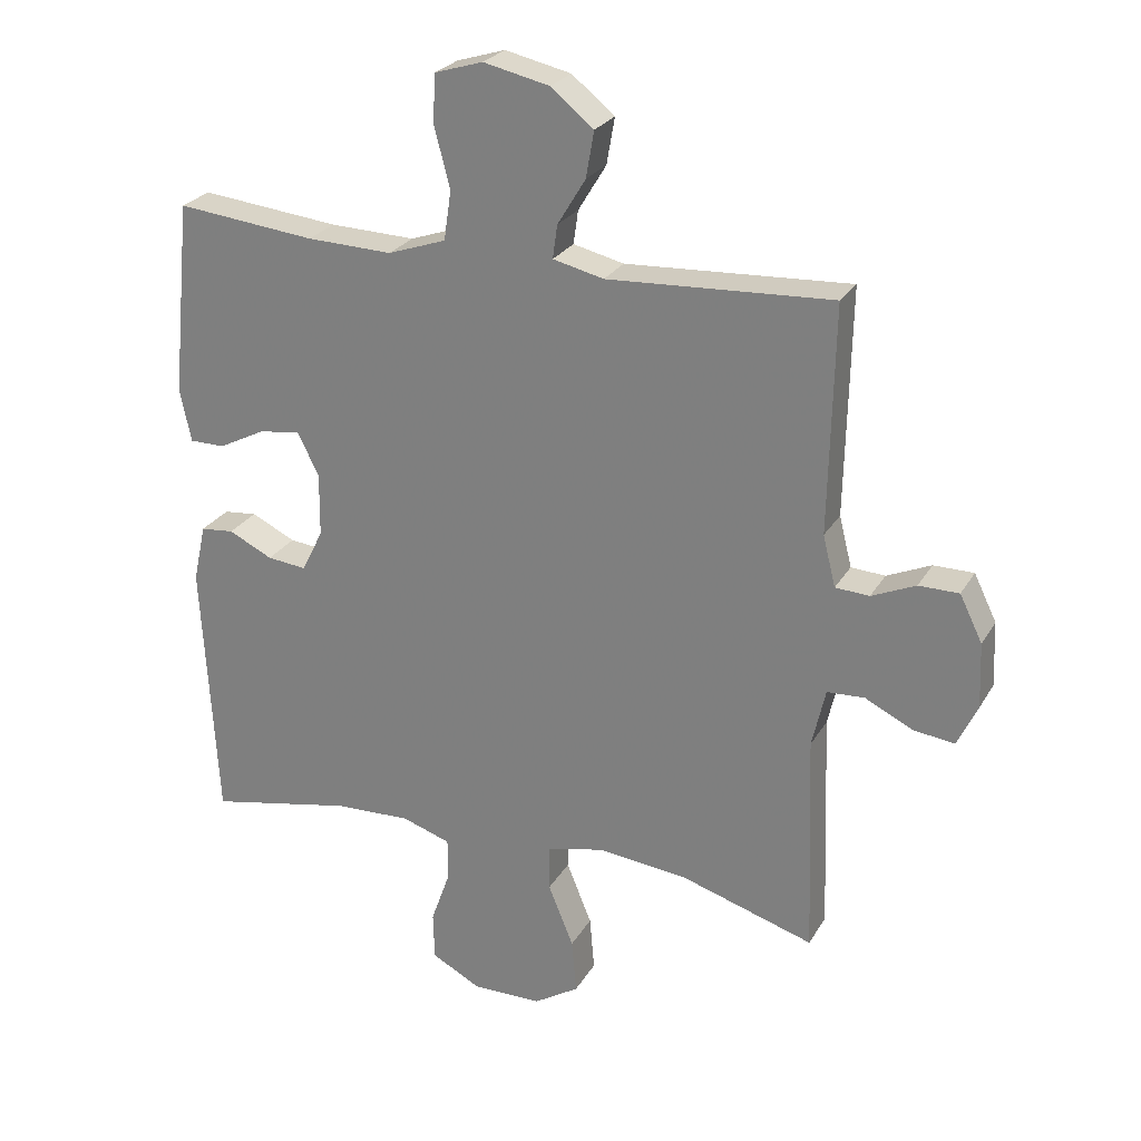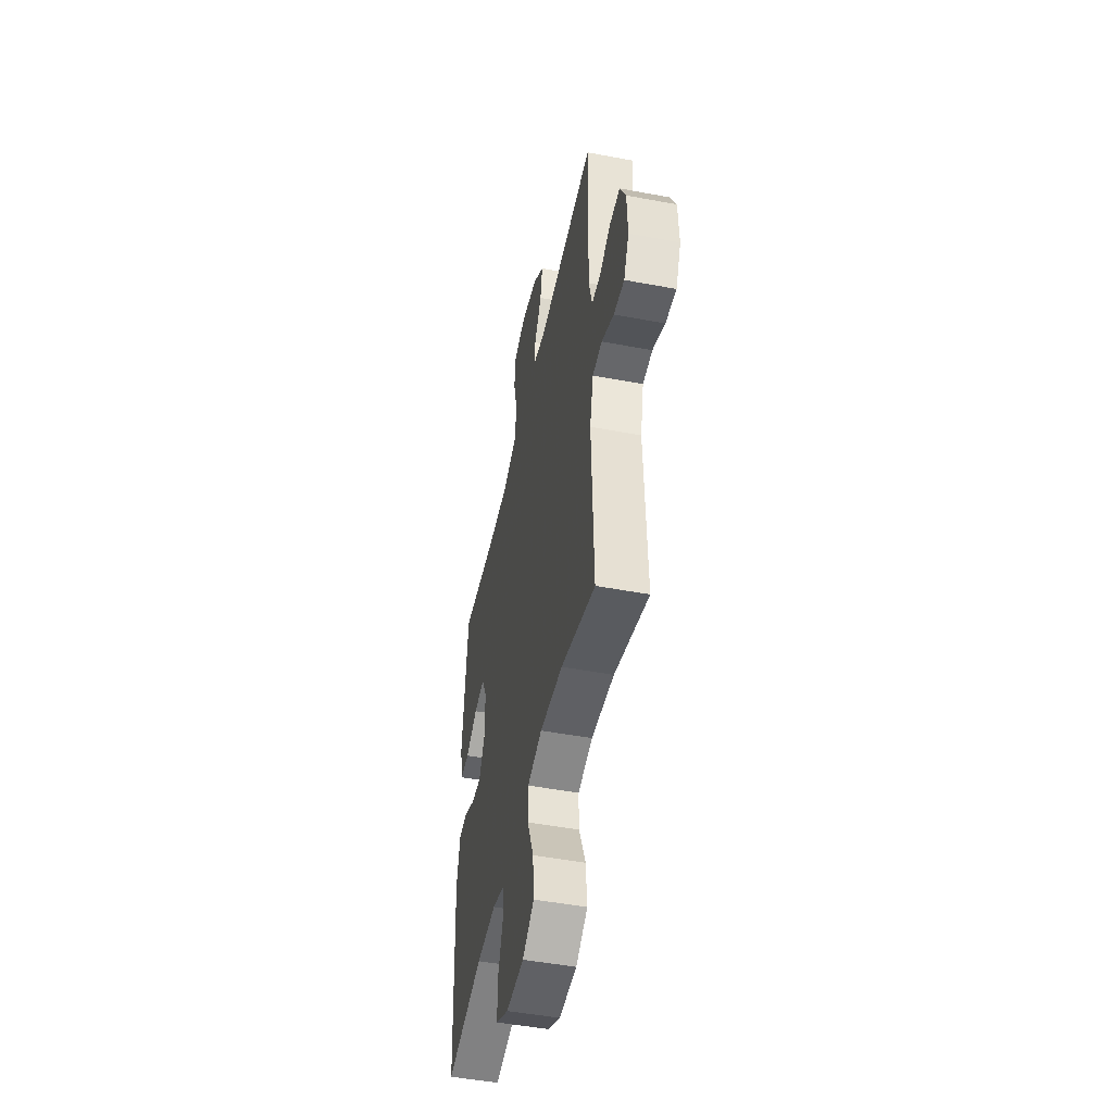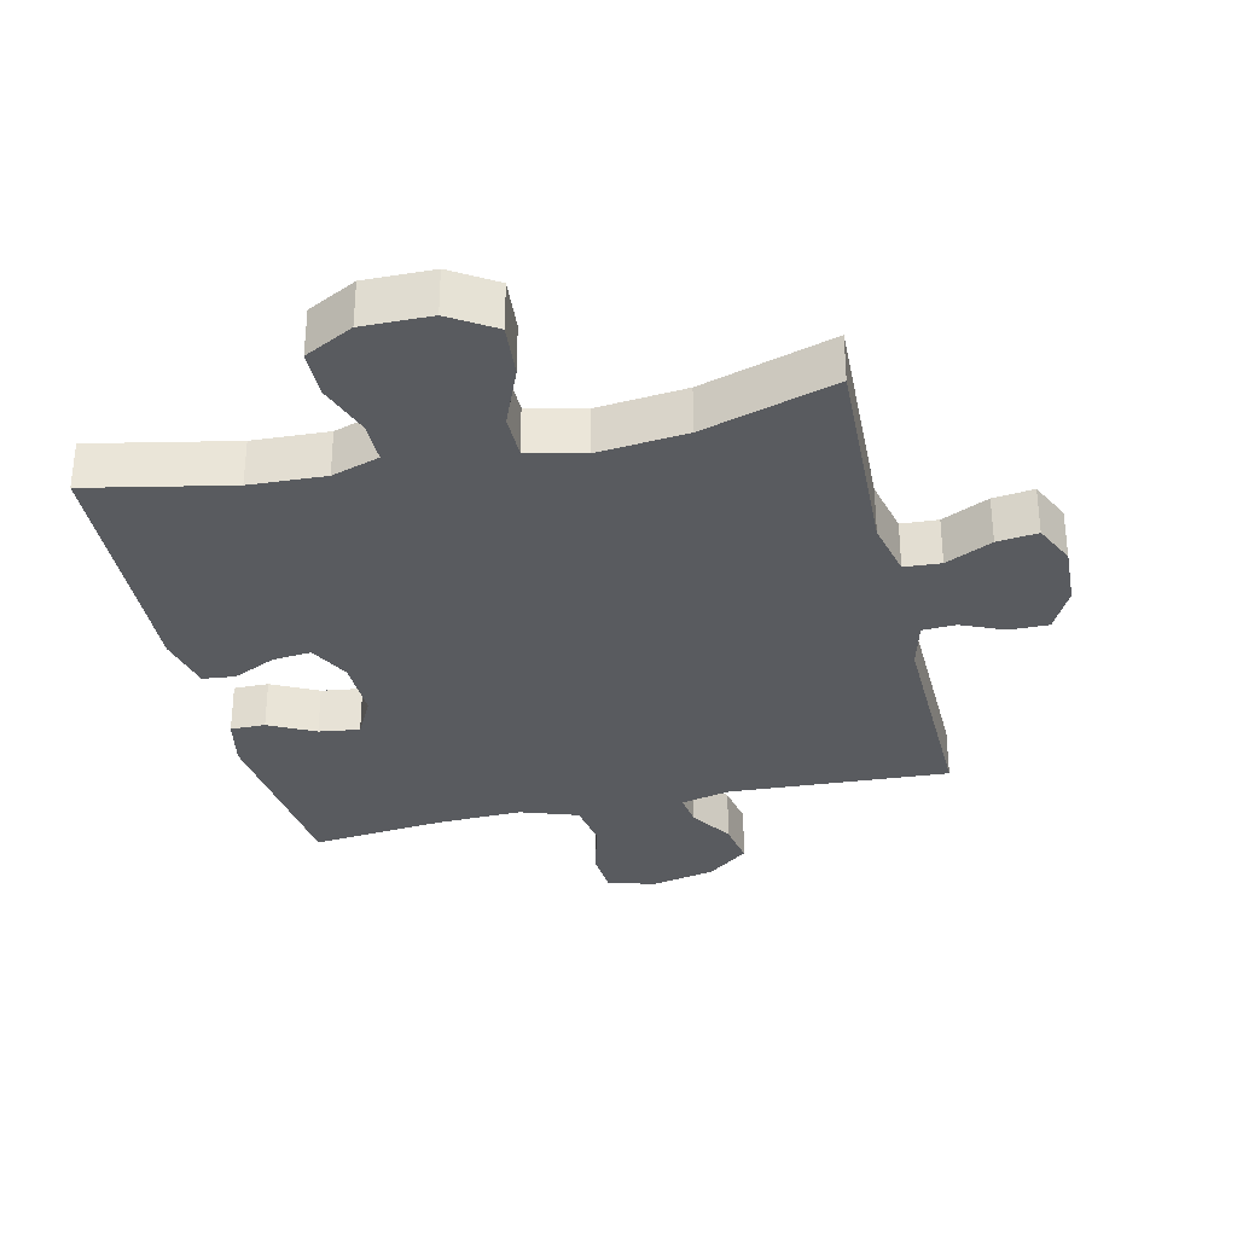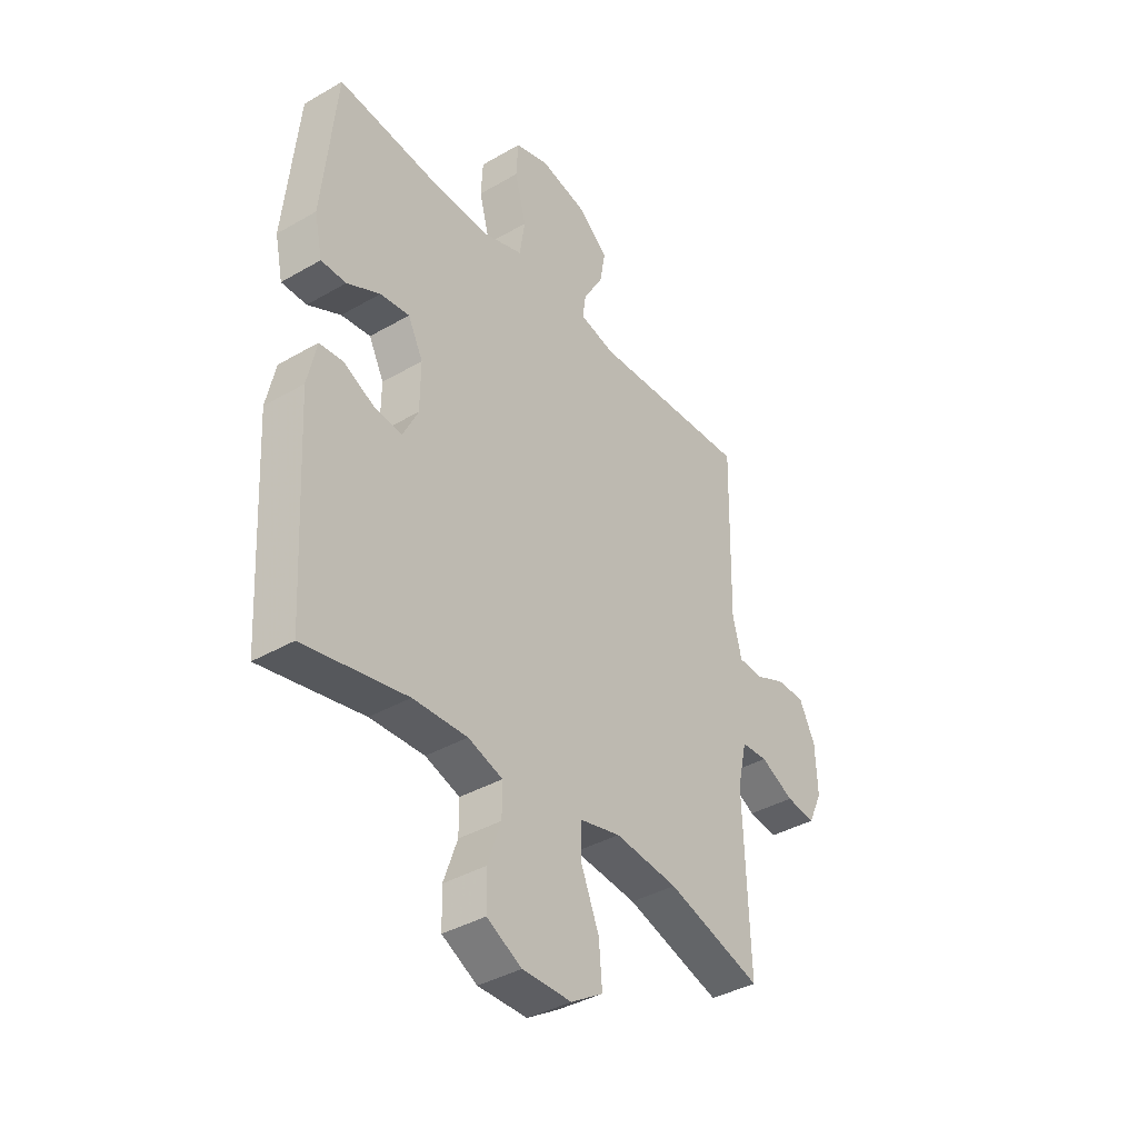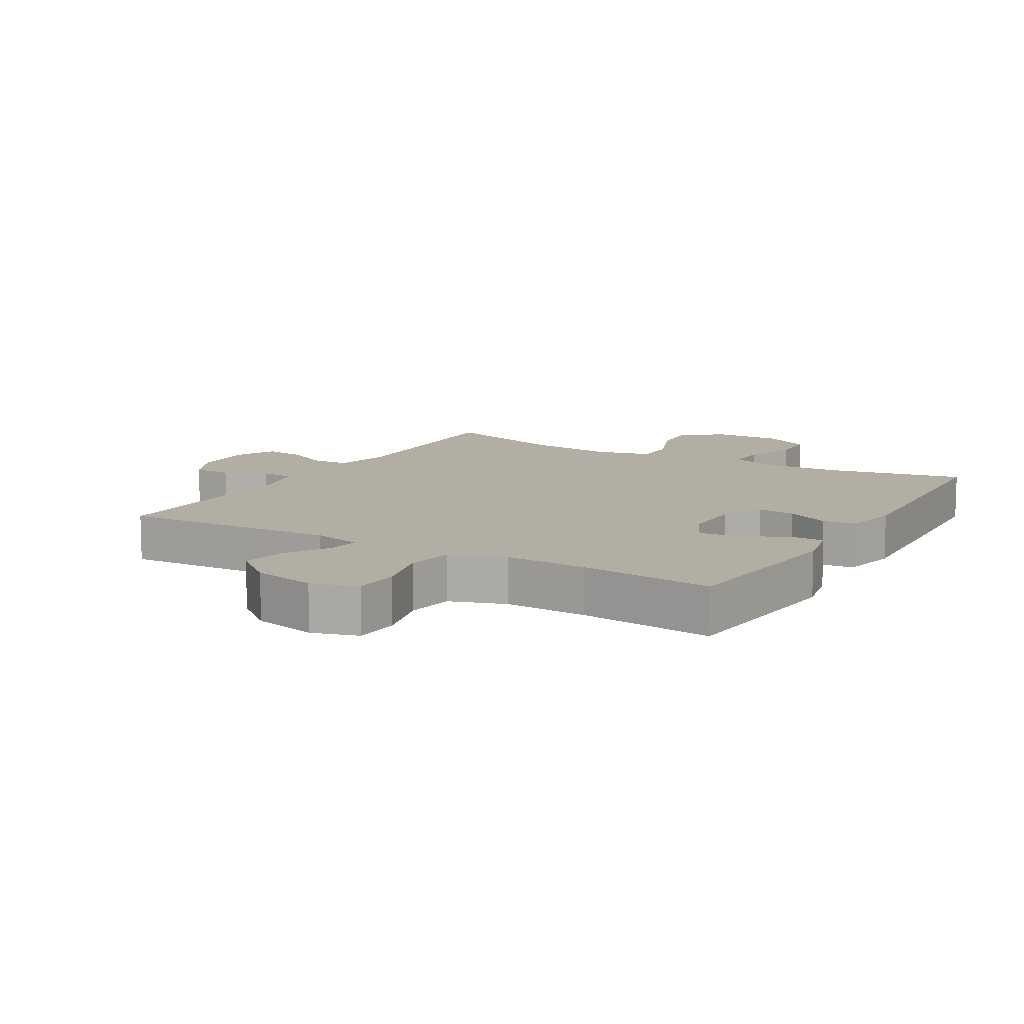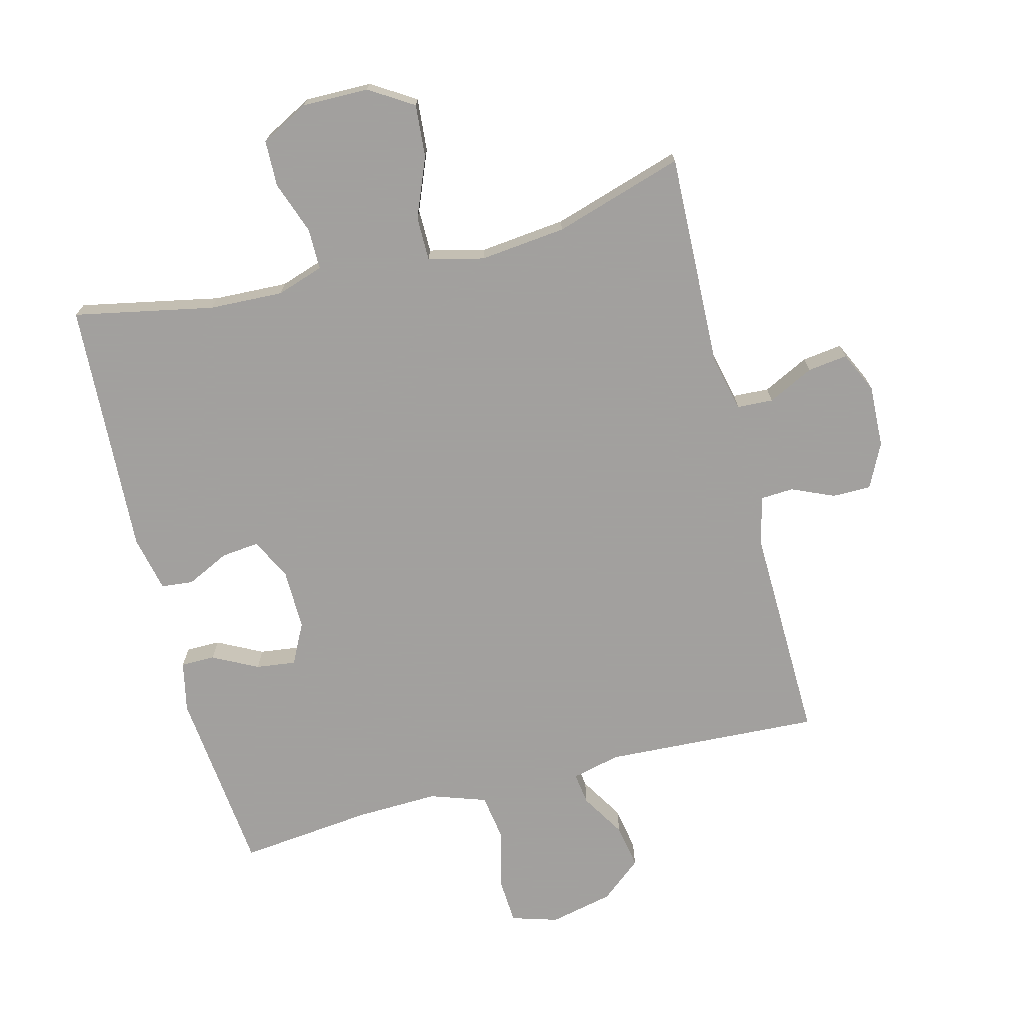
<metadata>
{"format":"obj","ext":"obj","renderer":"f3d","projection":"perspective","resolution":1024,"background":"white","views":[{"elev":25.6,"azim":-156.0,"up":"+Z"},{"elev":-49.0,"azim":-101.8,"up":"+Z"},{"elev":-32.3,"azim":-167.0,"up":"+Y"},{"elev":-38.8,"azim":126.0,"up":"+Z"},{"elev":10.9,"azim":30.4,"up":"+Y"},{"elev":-71.9,"azim":-165.5,"up":"+Y"}]}
</metadata>
<code>
v -0.5 0.07 -0.5
v -0.488 0.07 -0.167
v -0.508 0.07 -0.079
v -0.564 0.07 -0.076
v -0.635 0.07 -0.111
v -0.697 0.07 -0.119
v -0.727 0.07 -0.055
v -0.723 0.07 0.042
v -0.689 0.07 0.111
v -0.629 0.07 0.111
v -0.563 0.07 0.082
v -0.512 0.07 0.085
v -0.493 0.07 0.161
v -0.5 0.07 0.5
v -0.164 0.07 0.482
v -0.088 0.07 0.5
v -0.095 0.07 0.55
v -0.137 0.07 0.619
v -0.149 0.07 0.688
v -0.085 0.07 0.74
v 0.014 0.07 0.762
v 0.086 0.07 0.74
v 0.09 0.07 0.669
v 0.066 0.07 0.578
v 0.077 0.07 0.504
v 0.164 0.07 0.474
v 0.292 0.07 0.478
v 0.5 0.07 0.5
v 0.529 0.07 0.208
v 0.512 0.07 0.129
v 0.459 0.07 0.129
v 0.389 0.07 0.165
v 0.327 0.07 0.173
v 0.295 0.07 0.11
v 0.296 0.07 0.015
v 0.328 0.07 -0.049
v 0.387 0.07 -0.043
v 0.453 0.07 -0.011
v 0.503 0.07 -0.016
v 0.522 0.07 -0.103
v 0.5 0.07 -0.5
v 0.283 0.07 -0.456
v 0.168 0.07 -0.451
v 0.095 0.07 -0.475
v 0.095 0.07 -0.539
v 0.124 0.07 -0.621
v 0.122 0.07 -0.693
v 0.048 0.07 -0.732
v -0.056 0.07 -0.731
v -0.124 0.07 -0.688
v -0.117 0.07 -0.606
v -0.079 0.07 -0.513
v -0.079 0.07 -0.445
v -0.165 0.07 -0.424
v -0.299 0.07 -0.438
v -0.5 0 -0.5
v -0.488 0 -0.167
v -0.508 0 -0.079
v -0.564 0 -0.076
v -0.635 0 -0.111
v -0.697 0 -0.119
v -0.727 0 -0.055
v -0.723 0 0.042
v -0.689 0 0.111
v -0.629 0 0.111
v -0.563 0 0.082
v -0.512 0 0.085
v -0.493 0 0.161
v -0.5 0 0.5
v -0.164 0 0.482
v -0.088 0 0.5
v -0.095 0 0.55
v -0.137 0 0.619
v -0.149 0 0.688
v -0.085 0 0.74
v 0.014 0 0.762
v 0.086 0 0.74
v 0.09 0 0.669
v 0.066 0 0.578
v 0.077 0 0.504
v 0.164 0 0.474
v 0.292 0 0.478
v 0.5 0 0.5
v 0.529 0 0.208
v 0.512 0 0.129
v 0.459 0 0.129
v 0.389 0 0.165
v 0.327 0 0.173
v 0.295 0 0.11
v 0.296 0 0.015
v 0.328 0 -0.049
v 0.387 0 -0.043
v 0.453 0 -0.011
v 0.503 0 -0.016
v 0.522 0 -0.103
v 0.5 0 -0.5
v 0.283 0 -0.456
v 0.168 0 -0.451
v 0.095 0 -0.475
v 0.095 0 -0.539
v 0.124 0 -0.621
v 0.122 0 -0.693
v 0.048 0 -0.732
v -0.056 0 -0.731
v -0.124 0 -0.688
v -0.117 0 -0.606
v -0.079 0 -0.513
v -0.079 0 -0.445
v -0.165 0 -0.424
v -0.299 0 -0.438
f 50 51 52
f 49 50 52
f 48 49 52
f 47 48 52
f 46 47 52
f 45 46 52
f 44 45 52 53
f 43 44 53 54
f 40 41 42
f 39 40 42
f 38 39 42
f 37 38 42
f 42 43 54
f 37 42 54
f 36 37 54
f 30 31 32
f 29 30 32
f 28 29 32
f 27 28 32
f 26 27 32 33
f 25 26 33 34
f 22 23 24
f 21 22 24
f 20 21 24
f 19 20 24
f 18 19 24
f 17 18 24
f 16 17 24 25
f 25 34 35
f 16 25 35
f 15 16 35
f 9 10 11
f 8 9 11
f 7 8 11
f 6 7 11
f 5 6 11
f 4 5 11
f 3 4 11 12
f 2 3 12 13
f 55 1 2
f 36 54 55
f 35 36 55
f 15 35 55
f 14 15 55
f 13 14 55
f 2 13 55
f 107 106 105
f 107 105 104
f 107 104 103
f 107 103 102
f 107 102 101
f 107 101 100
f 108 107 100 99
f 109 108 99 98
f 97 96 95
f 97 95 94
f 97 94 93
f 97 93 92
f 109 98 97
f 109 97 92
f 109 92 91
f 87 86 85
f 87 85 84
f 87 84 83
f 87 83 82
f 88 87 82 81
f 89 88 81 80
f 79 78 77
f 79 77 76
f 79 76 75
f 79 75 74
f 79 74 73
f 79 73 72
f 80 79 72 71
f 90 89 80
f 90 80 71
f 90 71 70
f 66 65 64
f 66 64 63
f 66 63 62
f 66 62 61
f 66 61 60
f 66 60 59
f 67 66 59 58
f 68 67 58 57
f 57 56 110
f 110 109 91
f 110 91 90
f 110 90 70
f 110 70 69
f 110 69 68
f 110 68 57
f 1 56 57 2
f 2 57 58 3
f 3 58 59 4
f 4 59 60 5
f 5 60 61 6
f 6 61 62 7
f 7 62 63 8
f 8 63 64 9
f 9 64 65 10
f 10 65 66 11
f 11 66 67 12
f 12 67 68 13
f 13 68 69 14
f 14 69 70 15
f 15 70 71 16
f 16 71 72 17
f 17 72 73 18
f 18 73 74 19
f 19 74 75 20
f 20 75 76 21
f 21 76 77 22
f 22 77 78 23
f 23 78 79 24
f 24 79 80 25
f 25 80 81 26
f 26 81 82 27
f 27 82 83 28
f 28 83 84 29
f 29 84 85 30
f 30 85 86 31
f 31 86 87 32
f 32 87 88 33
f 33 88 89 34
f 34 89 90 35
f 35 90 91 36
f 36 91 92 37
f 37 92 93 38
f 38 93 94 39
f 39 94 95 40
f 40 95 96 41
f 41 96 97 42
f 42 97 98 43
f 43 98 99 44
f 44 99 100 45
f 45 100 101 46
f 46 101 102 47
f 47 102 103 48
f 48 103 104 49
f 49 104 105 50
f 50 105 106 51
f 51 106 107 52
f 52 107 108 53
f 53 108 109 54
f 54 109 110 55
f 55 110 56 1

</code>
